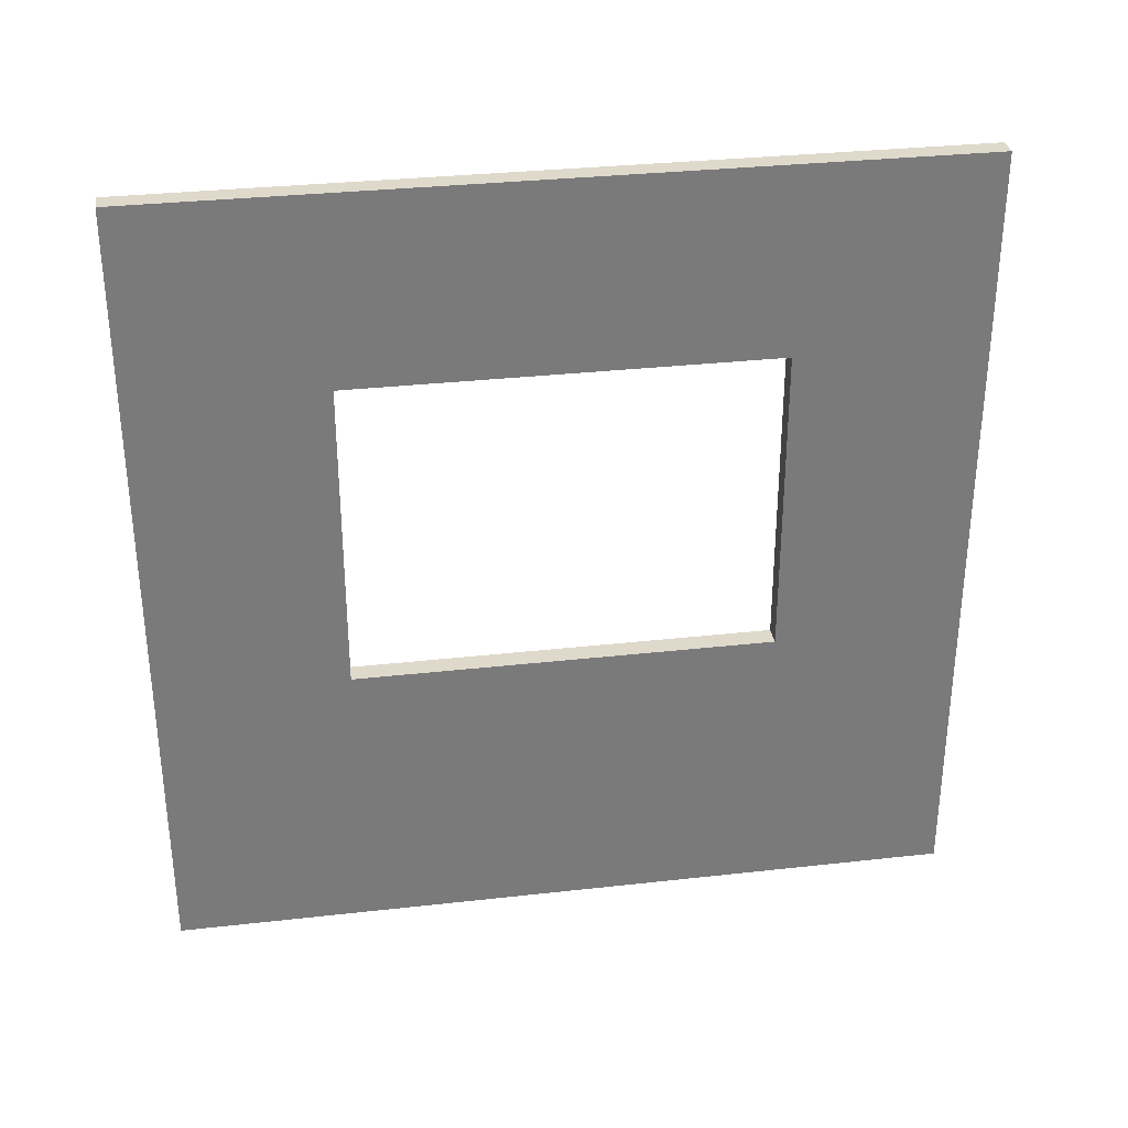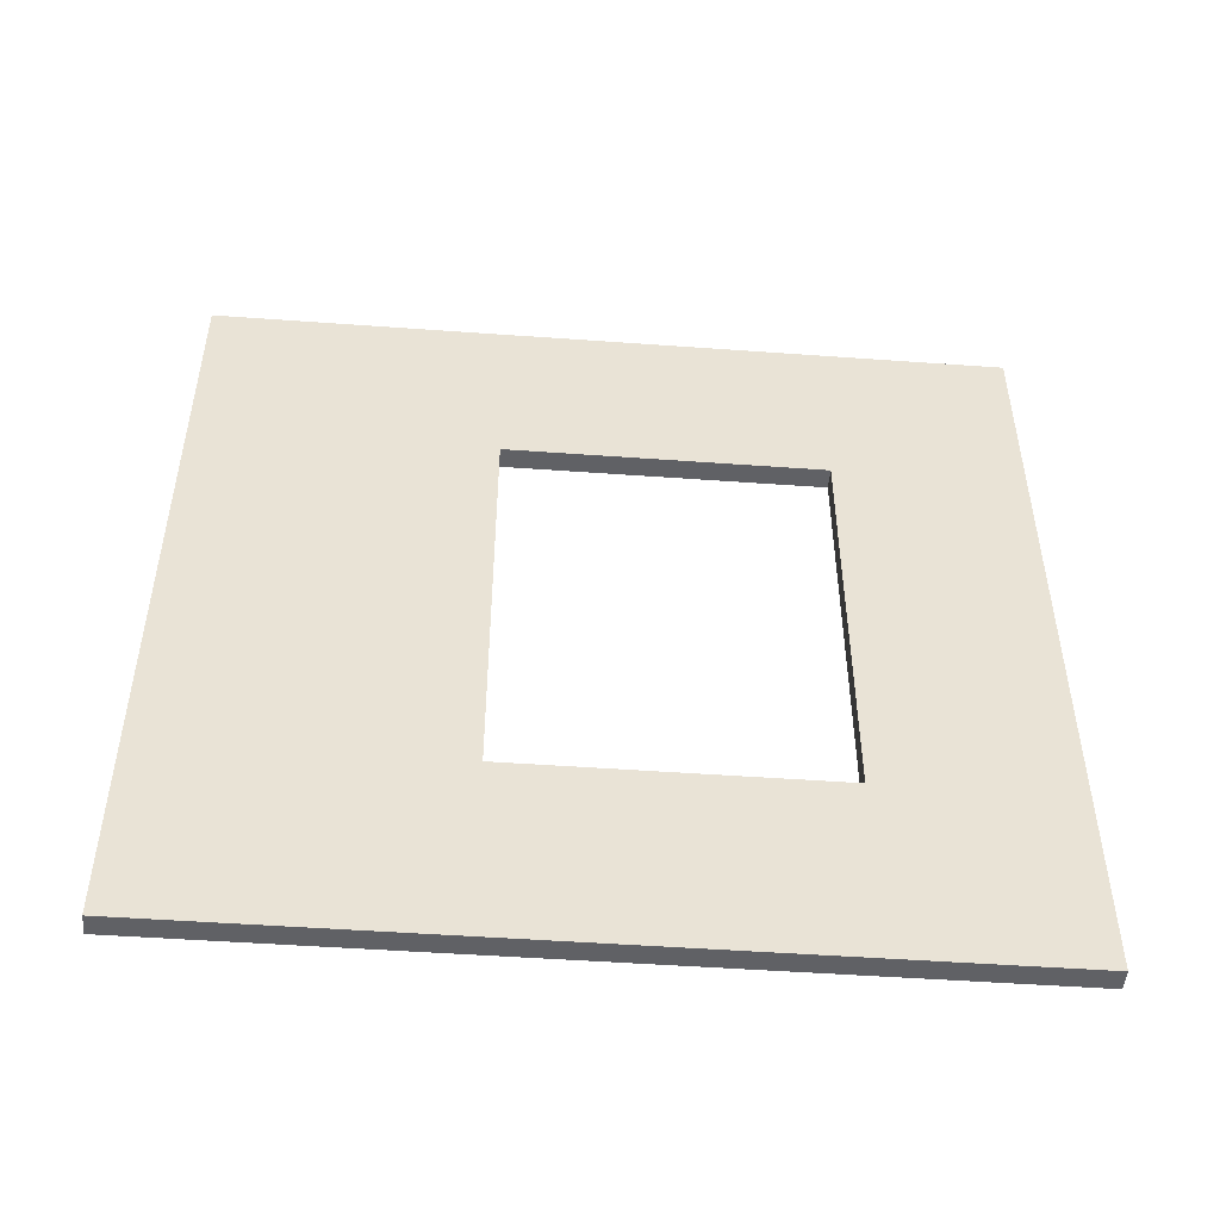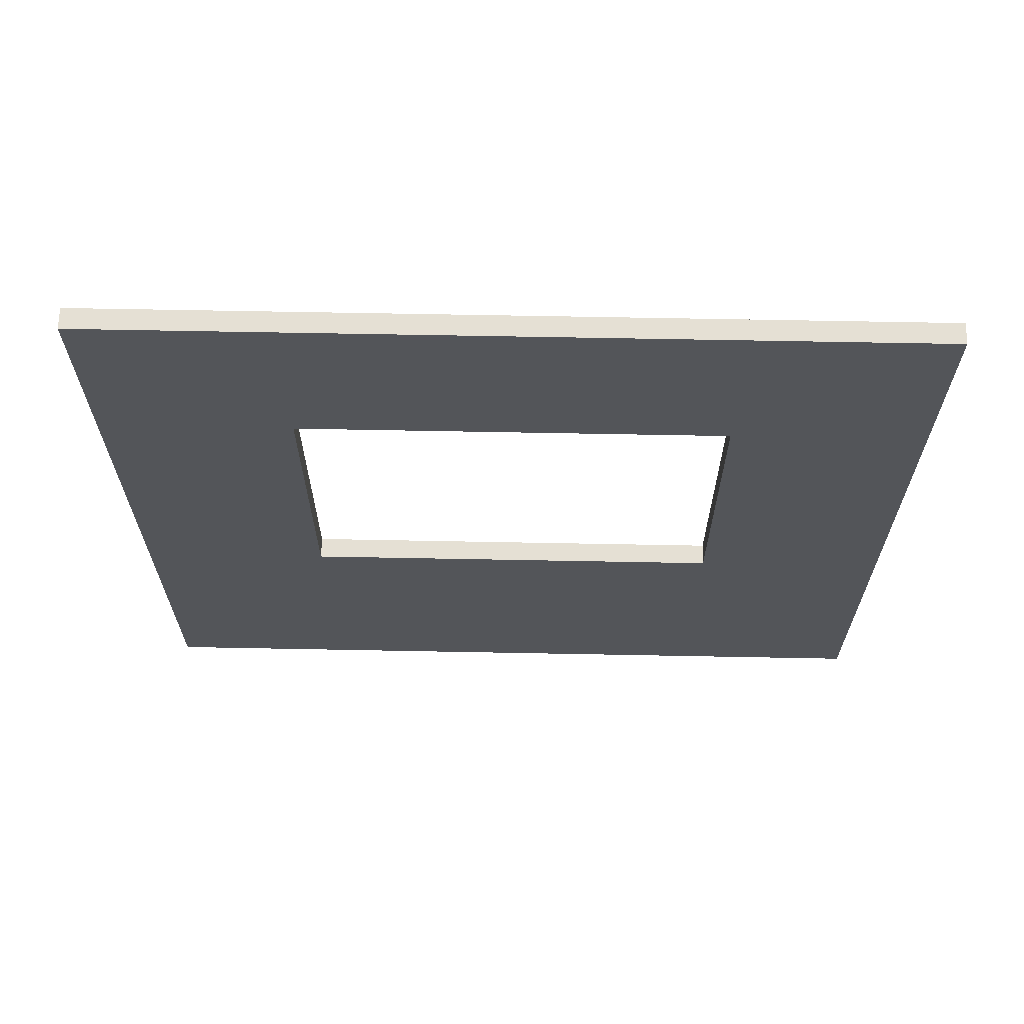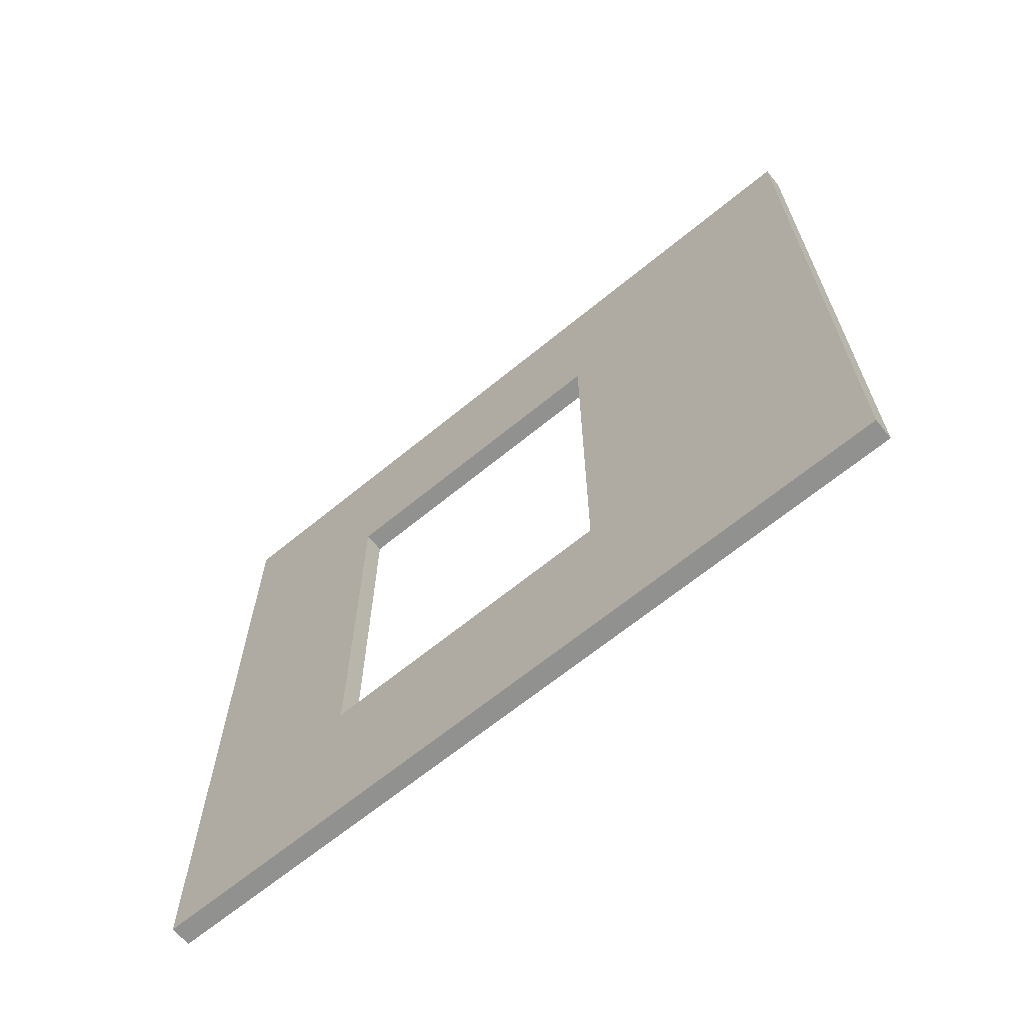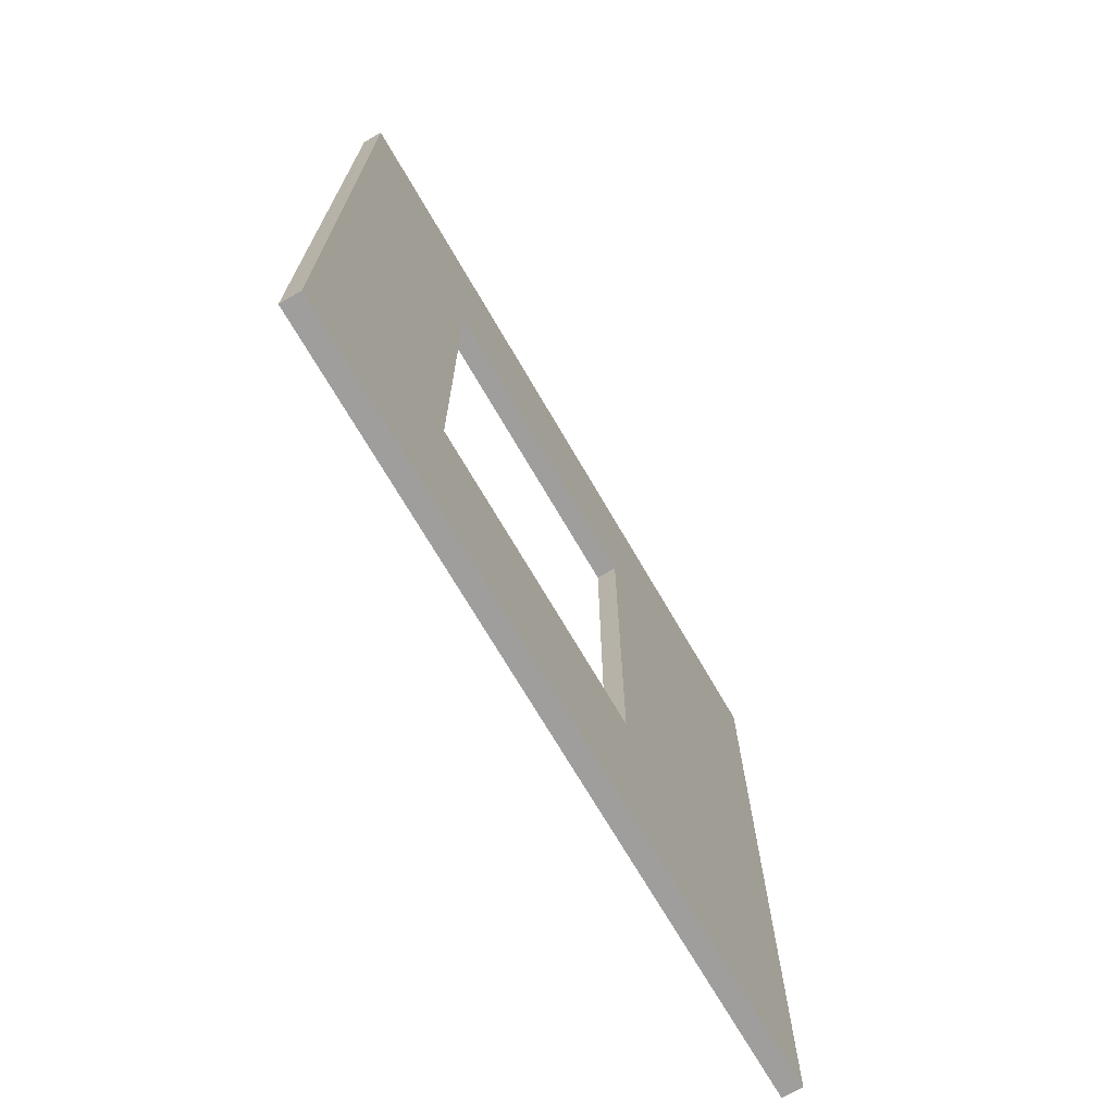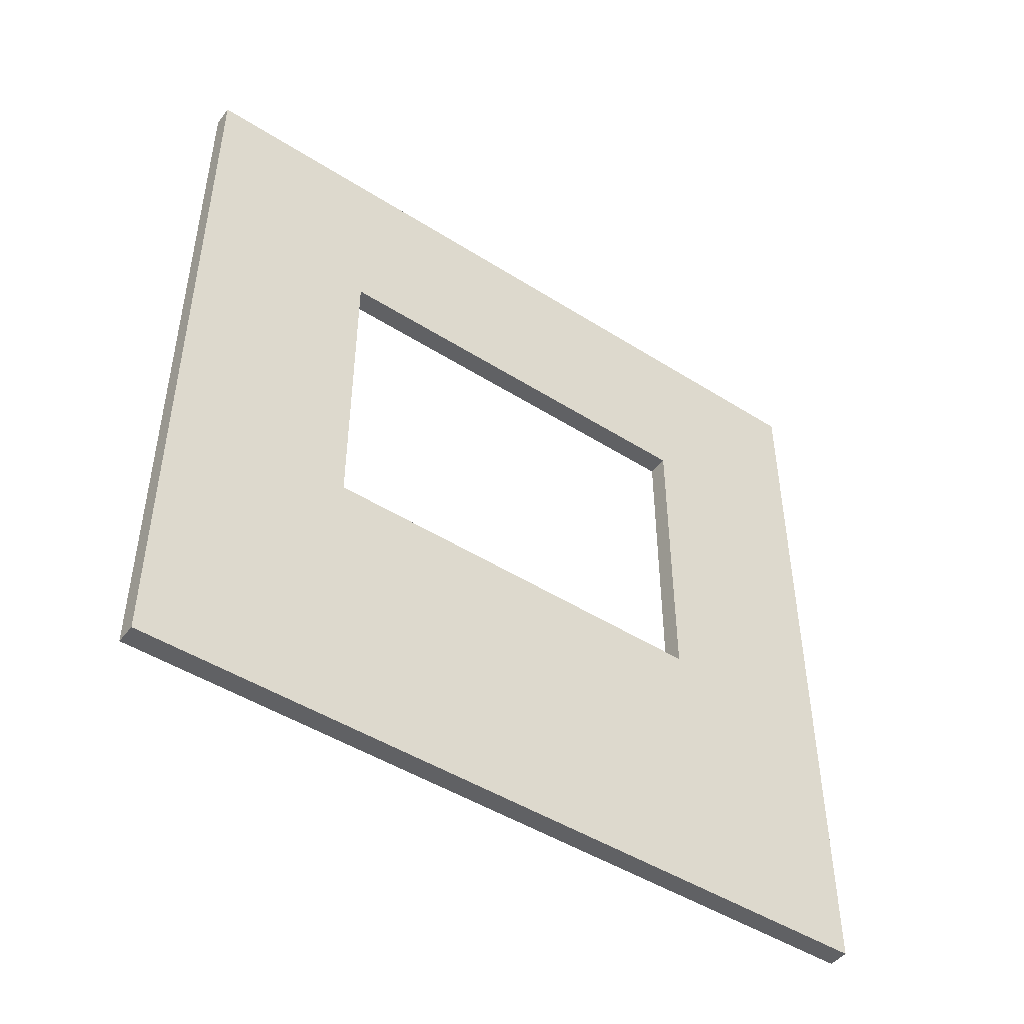
<metadata>
{"format":"obj","ext":"obj","renderer":"f3d","projection":"perspective","resolution":1024,"background":"white","views":[{"elev":32.3,"azim":81.1,"up":"+Y"},{"elev":-49.0,"azim":85.4,"up":"+Z"},{"elev":65.8,"azim":-88.9,"up":"+Y"},{"elev":-65.9,"azim":-50.5,"up":"+Z"},{"elev":-70.9,"azim":-149.8,"up":"+Z"},{"elev":-46.9,"azim":54.2,"up":"+Y"}]}
</metadata>
<code>
o
v -2 0.1 1.9
v -2 0.1 -1.9
v -2 1.5 1
v -2 1.5 -1
v -2 3 1
v -2 3 -1
v -2 3.9 1.9
v -2 3.9 -1.9
v -1.9 0.1 1.9
v -1.9 0.1 -1.9
v -1.9 1.5 1
v -1.9 1.5 -1
v -1.9 3 1
v -1.9 3 -1
v -1.9 3.9 1.9
v -1.9 3.9 -1.9
v -2 0.1 1.9
v -2 3.9 1.9
v -1.9 0.1 1.9
v -1.9 3.9 1.9
v -2 1.5 -1
v -2 3 -1
v -1.9 1.5 -1
v -1.9 3 -1
v -2 1.5 1
v -2 3 1
v -1.9 1.5 1
v -1.9 3 1
v -2 0.1 -1.9
v -2 3.9 -1.9
v -1.9 0.1 -1.9
v -1.9 3.9 -1.9
v -2 0.1 1.9
v -1.9 0.1 1.9
v -2 0.1 -1.9
v -1.9 0.1 -1.9
v -2 3 1
v -1.9 3 1
v -2 3 -1
v -1.9 3 -1
v -2 1.5 1
v -1.9 1.5 1
v -2 1.5 -1
v -1.9 1.5 -1
v -2 3.9 1.9
v -1.9 3.9 1.9
v -2 3.9 -1.9
v -1.9 3.9 -1.9
f 3 2 1
f 4 2 3
f 5 3 1
f 6 2 4
f 7 5 1
f 7 6 5
f 8 2 6
f 8 6 7
f 9 10 11
f 11 10 12
f 9 11 13
f 12 10 14
f 9 13 15
f 13 14 15
f 14 10 16
f 15 14 16
f 19 18 17
f 20 18 19
f 23 22 21
f 24 22 23
f 25 26 27
f 27 26 28
f 29 30 31
f 31 30 32
f 35 34 33
f 36 34 35
f 39 38 37
f 40 38 39
f 41 42 43
f 43 42 44
f 45 46 47
f 47 46 48

</code>
